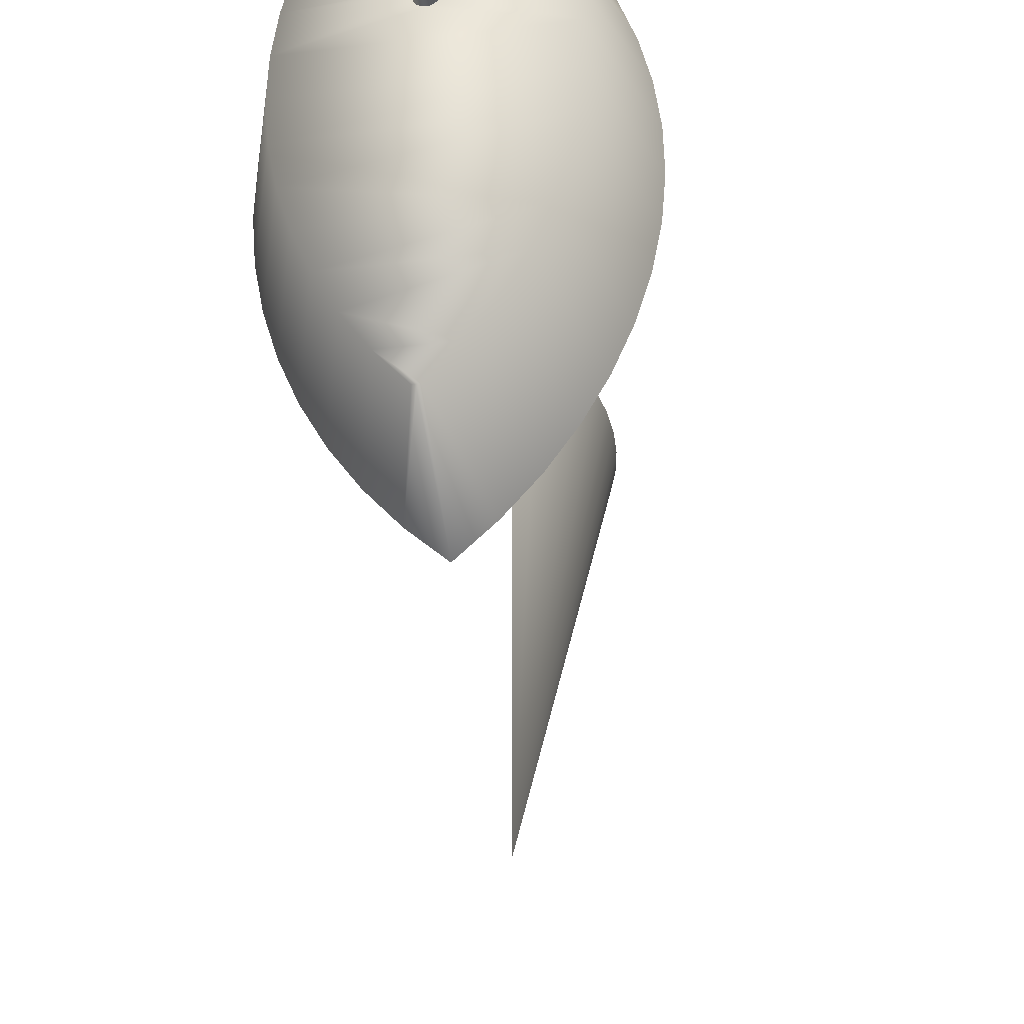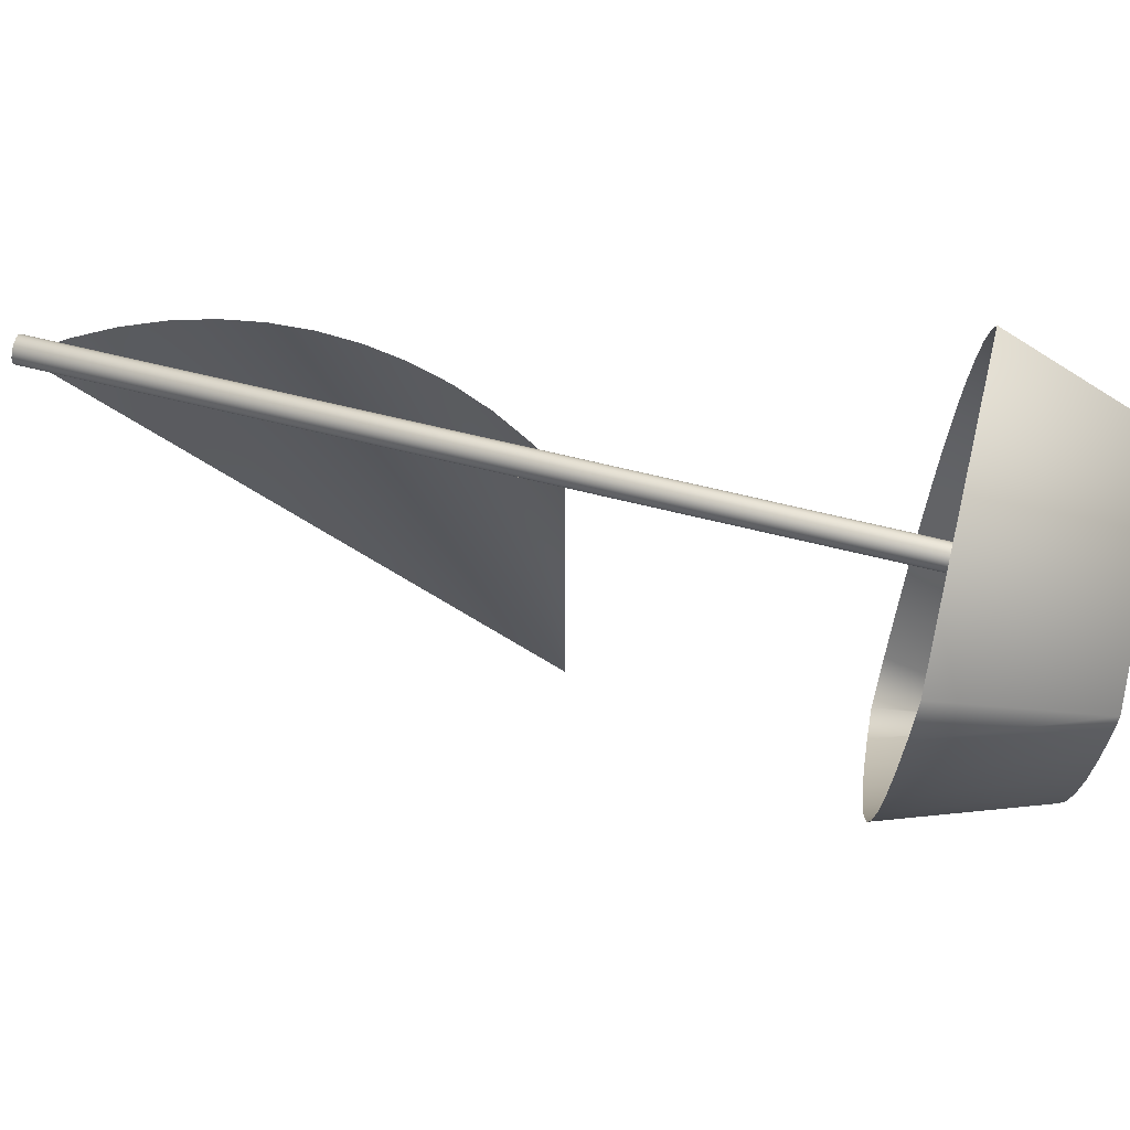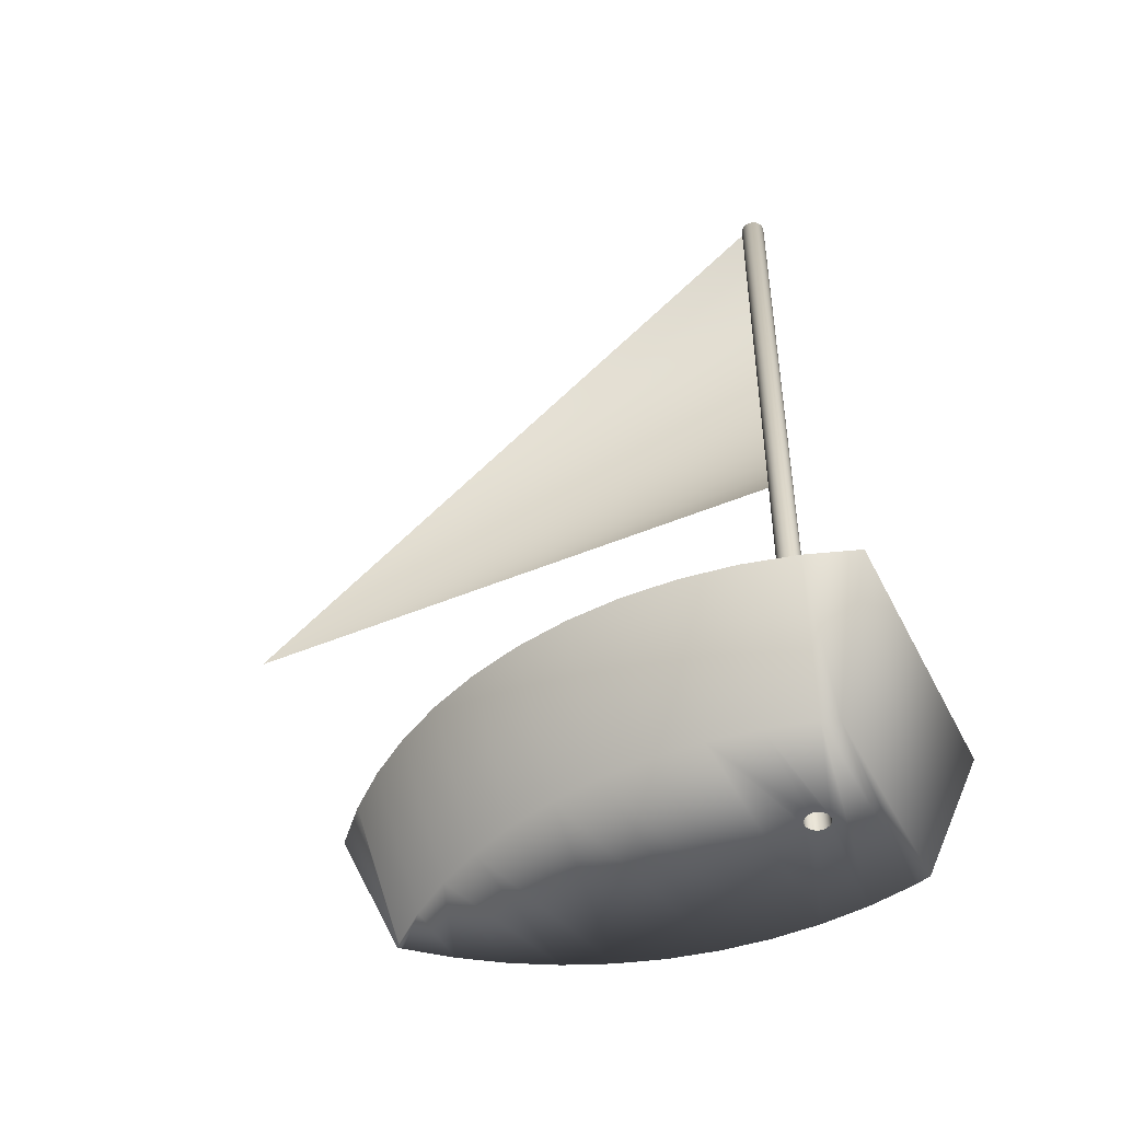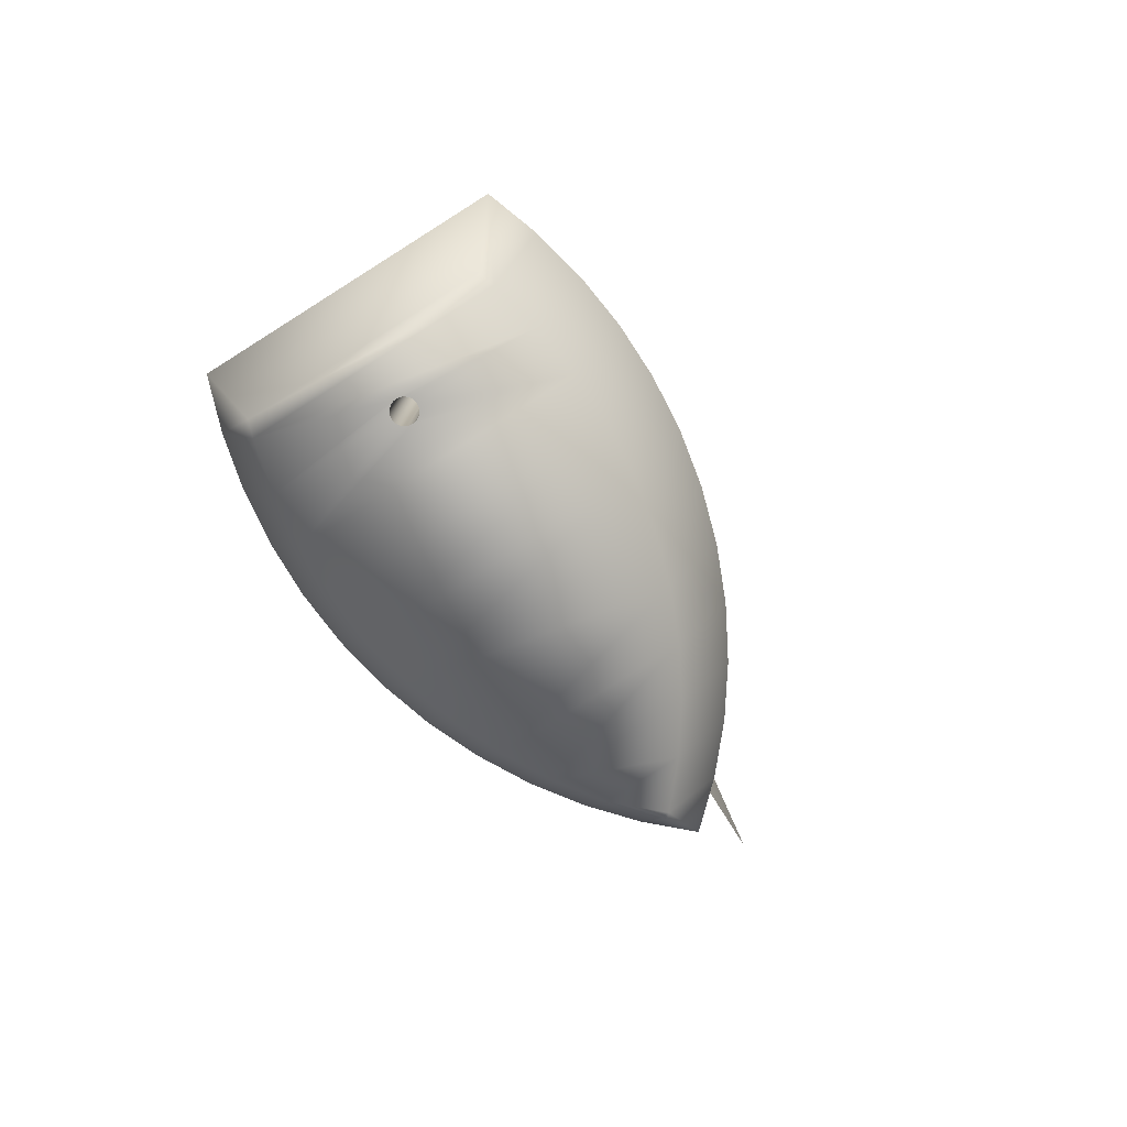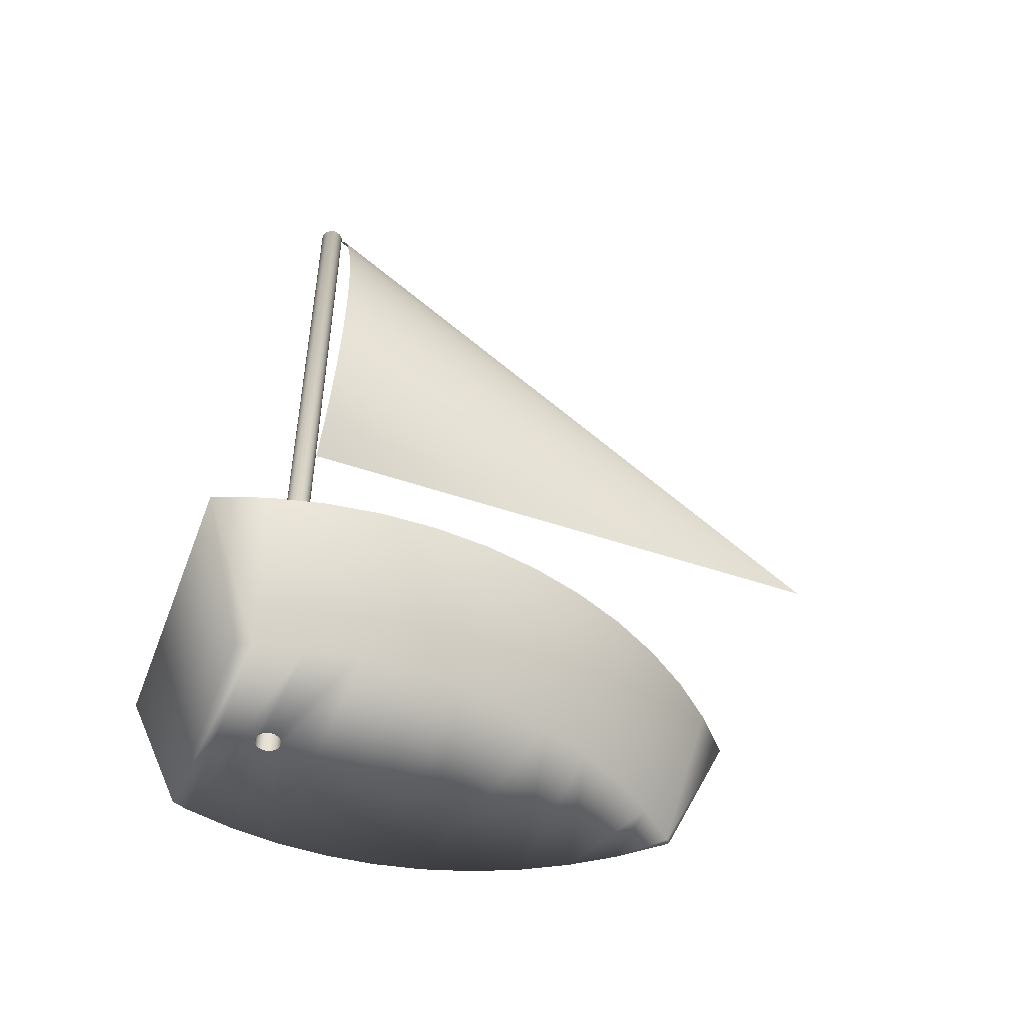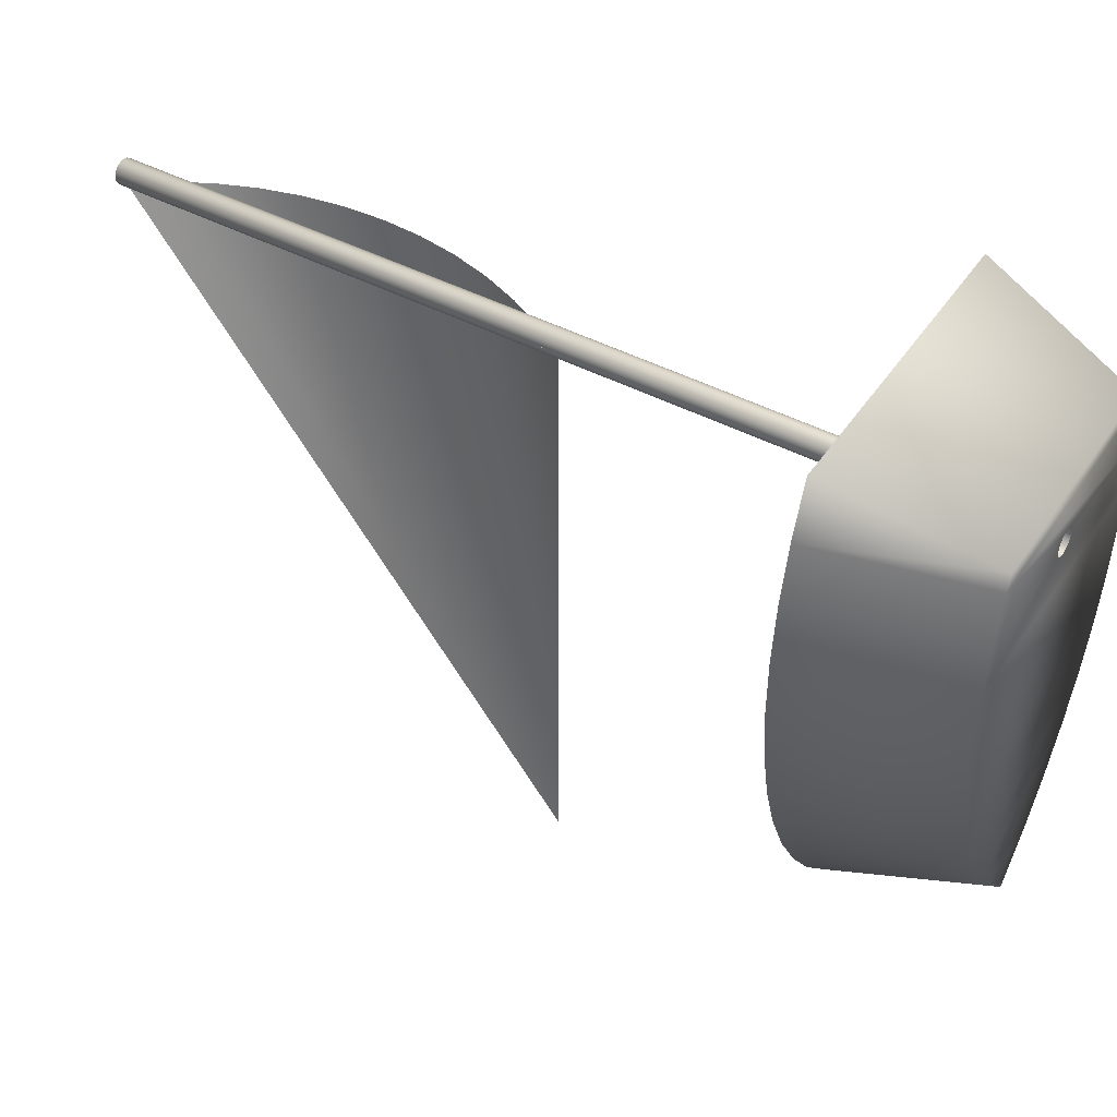
<metadata>
{"format":"obj","ext":"obj","renderer":"f3d","projection":"perspective","resolution":1024,"background":"white","views":[{"elev":-32.4,"azim":9.5,"up":"+Z"},{"elev":72.8,"azim":-76.7,"up":"+Z"},{"elev":-47.1,"azim":-64.5,"up":"+Y"},{"elev":-79.7,"azim":32.2,"up":"+Y"},{"elev":-50.4,"azim":69.6,"up":"+Y"},{"elev":44.6,"azim":-58.5,"up":"+Z"}]}
</metadata>
<code>
v 0.09391 -0.2505 0.1133
v -0.09815 -0.2505 0.1262
v 0.08947 -0.2505 0.1262
v -0.1026 -0.2505 0.1133
v -0.1276 -0.1272 0.1675
v 0.119 -0.1272 0.1675
v 0.1031 -0.2505 0.07342
v -0.1424 -0.1272 0.1247
v 0.1337 -0.1272 0.1247
v -0.004343 -0.2505 0.0837
v -0.1526 -0.1272 0.08063
v 0.1439 -0.1272 0.08063
v -0.001684 -0.2505 0.08335
v -0.1118 -0.2505 0.07342
v 0.1081 -0.2505 0.0328
v 0.000794 -0.2505 0.08232
v -0.004343 0.4893 0.0837
v -0.007002 -0.2505 0.08335
v -0.1581 -0.1272 0.03569
v 0.1495 -0.1272 0.03569
v 0.005932 -0.2505 0.07342
v 0.002922 -0.2505 0.08069
v -0.001684 0.4893 0.08335
v -0.007002 0.4893 0.08335
v -0.009481 -0.2505 0.08232
v -0.1168 -0.2505 0.0328
v 0.1088 -0.2505 -0.008128
v 0.005582 -0.2505 0.07608
v 0.005582 -0.2505 0.07076
v 0.004555 -0.2505 0.07856
v 0.000794 0.4893 0.08232
v -0.009481 0.4893 0.08232
v -0.01161 -0.2505 0.08069
v -0.01427 -0.2505 0.07076
v -0.1589 -0.1272 -0.009581
v 0.1502 -0.1272 -0.009581
v 0.005932 0.4893 0.07342
v 0.004555 -0.2505 0.06829
v 0.005582 0.4893 0.07076
v 0.004555 0.4893 0.07856
v 0.002922 0.4893 0.08069
v -0.01161 0.4893 0.08069
v -0.01324 -0.2505 0.07856
v -0.01462 -0.2505 0.07342
v -0.01324 -0.2505 0.06829
v -0.1175 -0.2505 -0.008128
v 0.1053 -0.2505 -0.0489
v -0.004343 -0.2505 0.06315
v 0.005582 0.4893 0.07608
v 0.002922 -0.2505 0.06616
v 0.004555 0.4893 0.06829
v -0.01427 -0.2505 0.07608
v -0.01462 0.4893 0.07342
v -0.01427 0.4893 0.07076
v -0.01161 -0.2505 0.06616
v -0.155 -0.1272 -0.05469
v 0.1463 -0.1272 -0.05469
v -0.114 -0.2505 -0.0489
v -0.007002 -0.2505 0.0635
v -0.001684 -0.2505 0.0635
v 0.000794 -0.2505 0.06453
v 0.002922 0.4893 0.06616
v -0.01324 0.4893 0.06829
v -0.01324 0.4893 0.07856
v -0.01427 0.4893 0.07608
v -0.009481 -0.2505 0.06453
v 0.09743 -0.2505 -0.08908
v -0.1061 -0.2505 -0.08908
v -0.004343 0.1194 0.06315
v -0.001684 0.4893 0.0635
v -0.01161 0.4893 0.06616
v -0.009481 0.4893 0.06453
v -0.1463 -0.1272 -0.09913
v 0.1376 -0.1272 -0.09913
v -0.007002 0.4893 0.0635
v -0.004343 0.4893 0.06315
v 0.000794 0.4893 0.06453
v 0.08544 -0.2505 -0.1282
v -0.133 -0.1272 -0.1424
v 0.1244 -0.1272 -0.1424
v -0.09412 -0.2505 -0.1282
v 0.1066 -0.1272 -0.1841
v -0.07809 -0.2505 -0.1659
v -0.1153 -0.1272 -0.1841
v 0.0694 -0.2505 -0.1659
v 0.04952 -0.2505 -0.2017
v -0.0582 -0.2505 -0.2017
v -0.09331 -0.1272 -0.2237
v 0.08462 -0.1272 -0.2237
v 0.02599 -0.2505 -0.2351
v -0.06728 -0.1272 -0.2607
v 0.0586 -0.1272 -0.2607
v -0.03468 -0.2505 -0.2351
v -0.000918 -0.2505 -0.266
v -0.03752 -0.1272 -0.2948
v 0.02883 -0.1272 -0.2948
v -0.007769 -0.2505 -0.266
v -0.004343 -0.1272 -0.3256
v -0.004343 -0.2505 -0.2692
v 0.01404 0.4619 0.06309
v -0.004343 0.1194 -0.43
v 0.02937 0.4326 0.06303
v 0.04149 0.4019 0.06297
v 0.05024 0.37 0.06291
v 0.05554 0.3374 0.06284
v 0.05731 0.3044 0.06277
v 0.05554 0.2714 0.06271
v 0.05024 0.2388 0.06264
v 0.04149 0.2069 0.06258
v 0.02937 0.1762 0.06251
v 0.01404 0.1469 0.06245
v -0.004343 0.1194 0.0624
g mesh1_mesh1-geometry
f 1 2 3
f 2 1 4
f 3 2 1
f 4 1 2
f 5 3 2
f 2 3 5
f 6 1 3
f 3 1 6
f 4 1 7
f 7 1 4
f 8 2 4
f 4 2 8
f 3 5 6
f 6 5 3
f 2 8 5
f 5 8 2
f 1 6 9
f 9 6 1
f 9 7 1
f 1 7 9
f 4 7 10
f 10 7 4
f 4 11 8
f 8 11 4
f 7 9 12
f 12 9 7
f 10 7 13
f 13 7 10
f 10 14 4
f 4 14 10
f 11 4 14
f 14 4 11
f 12 15 7
f 7 15 12
f 13 7 16
f 16 7 13
f 10 17 13
f 14 10 18
f 18 10 14
f 14 19 11
f 11 19 14
f 15 12 20
f 20 12 15
f 21 7 15
f 15 7 21
f 16 7 22
f 22 7 16
f 13 23 16
f 23 13 17
f 17 10 24
f 18 24 10
f 14 18 25
f 25 18 14
f 19 14 26
f 26 14 19
f 20 27 15
f 15 27 20
f 28 7 21
f 21 7 28
f 21 15 29
f 29 15 21
f 22 7 30
f 30 7 22
f 16 31 22
f 31 16 23
f 17 24 23
f 24 18 32
f 25 32 18
f 14 25 33
f 33 25 14
f 14 34 26
f 26 34 14
f 26 35 19
f 19 35 26
f 27 20 36
f 36 20 27
f 26 15 27
f 27 15 26
f 30 7 28
f 28 7 30
f 21 28 37
f 29 15 38
f 38 15 29
f 29 21 39
f 30 22 40
f 41 22 31
f 31 23 24
f 32 31 24
f 32 25 42
f 33 42 25
f 14 33 43
f 43 33 14
f 14 44 34
f 34 44 14
f 26 34 45
f 45 34 26
f 35 26 46
f 46 26 35
f 36 47 27
f 27 47 36
f 26 48 15
f 15 48 26
f 26 27 46
f 46 27 26
f 28 30 49
f 49 37 28
f 37 39 21
f 38 15 50
f 50 15 38
f 38 29 51
f 39 51 29
f 41 40 22
f 40 49 30
f 41 31 42
f 42 31 32
f 33 43 42
f 14 43 52
f 52 43 14
f 14 52 44
f 44 52 14
f 44 34 53
f 34 45 54
f 26 45 55
f 55 45 26
f 46 56 35
f 35 56 46
f 47 36 57
f 57 36 47
f 58 27 47
f 47 27 58
f 26 59 48
f 48 59 26
f 60 15 48
f 48 15 60
f 46 27 58
f 58 27 46
f 37 49 53
f 39 37 53
f 50 15 61
f 61 15 50
f 50 38 62
f 51 62 38
f 51 39 63
f 40 41 42
f 49 40 64
f 64 42 43
f 43 52 64
f 52 44 65
f 54 53 34
f 53 65 44
f 63 54 45
f 45 55 63
f 26 55 66
f 66 55 26
f 56 46 58
f 58 46 56
f 57 67 47
f 47 67 57
f 58 47 68
f 68 47 58
f 26 66 59
f 59 66 26
f 48 69 59
f 61 15 60
f 60 15 61
f 60 70 48
f 53 49 65
f 54 39 53
f 50 62 61
f 62 51 63
f 63 39 54
f 64 40 42
f 65 49 64
f 65 64 52
f 71 63 55
f 66 72 55
f 58 73 56
f 56 73 58
f 67 57 74
f 74 57 67
f 68 47 67
f 67 47 68
f 73 58 68
f 68 58 73
f 59 75 66
f 76 59 69
f 69 48 76
f 61 77 60
f 76 48 70
f 70 60 77
f 77 61 62
f 71 62 63
f 71 55 72
f 72 66 75
f 74 78 67
f 67 78 74
f 68 67 78
f 78 67 68
f 68 79 73
f 73 79 68
f 75 59 76
f 76 70 75
f 70 77 72
f 77 62 71
f 72 77 71
f 75 70 72
f 78 74 80
f 80 74 78
f 68 78 81
f 81 78 68
f 79 68 81
f 81 68 79
f 82 78 80
f 80 78 82
f 81 78 83
f 83 78 81
f 81 84 79
f 79 84 81
f 78 82 85
f 85 82 78
f 83 78 85
f 85 78 83
f 84 81 83
f 83 81 84
f 82 86 85
f 85 86 82
f 83 85 87
f 87 85 83
f 83 88 84
f 84 88 83
f 86 82 89
f 89 82 86
f 87 85 86
f 86 85 87
f 88 83 87
f 87 83 88
f 89 90 86
f 86 90 89
f 87 86 90
f 90 86 87
f 87 91 88
f 88 91 87
f 90 89 92
f 92 89 90
f 87 90 93
f 93 90 87
f 91 87 93
f 93 87 91
f 92 94 90
f 90 94 92
f 93 90 94
f 94 90 93
f 93 95 91
f 91 95 93
f 94 92 96
f 96 92 94
f 93 94 97
f 97 94 93
f 95 93 97
f 97 93 95
f 98 94 96
f 96 94 98
f 97 94 99
f 99 94 97
f 99 95 97
f 97 95 99
f 94 98 99
f 99 98 94
f 95 99 98
f 98 99 95
g mesh1_mesh1-geometry
f 13 17 10
f 16 23 13
f 17 13 23
f 24 10 17
f 10 24 18
f 22 31 16
f 23 16 31
f 23 24 17
f 32 18 24
f 18 32 25
f 37 28 21
f 39 21 29
f 40 22 30
f 31 22 41
f 24 23 31
f 24 31 32
f 42 25 32
f 25 42 33
f 49 30 28
f 28 37 49
f 21 39 37
f 51 29 38
f 29 51 39
f 22 40 41
f 30 49 40
f 42 31 41
f 32 31 42
f 42 43 33
f 53 34 44
f 54 45 34
f 53 49 37
f 53 37 39
f 62 38 50
f 38 62 51
f 63 39 51
f 42 41 40
f 64 40 49
f 43 42 64
f 64 52 43
f 65 44 52
f 34 53 54
f 44 65 53
f 45 54 63
f 63 55 45
f 59 69 48
f 48 70 60
f 65 49 53
f 53 39 54
f 61 62 50
f 63 51 62
f 54 39 63
f 42 40 64
f 64 49 65
f 52 64 65
f 55 63 71
f 55 72 66
f 66 75 59
f 69 59 76
f 76 48 69
f 60 77 61
f 70 48 76
f 77 60 70
f 62 61 77
f 63 62 71
f 72 55 71
f 75 66 72
f 76 59 75
f 75 70 76
f 72 77 70
f 71 62 77
f 71 77 72
f 72 70 75
g mesh2_mesh2-geometry
f 76 100 101
f 101 100 76
f 100 102 101
f 101 102 100
f 102 103 101
f 101 103 102
f 103 104 101
f 101 104 103
f 104 105 101
f 101 105 104
f 105 106 101
f 101 106 105
f 106 107 101
f 101 107 106
f 107 108 101
f 101 108 107
f 108 109 101
f 101 109 108
f 109 110 101
f 101 110 109
f 110 111 101
f 101 111 110
f 111 112 101
f 101 112 111
g mesh3_mesh3-geometry
l 69 112

</code>
